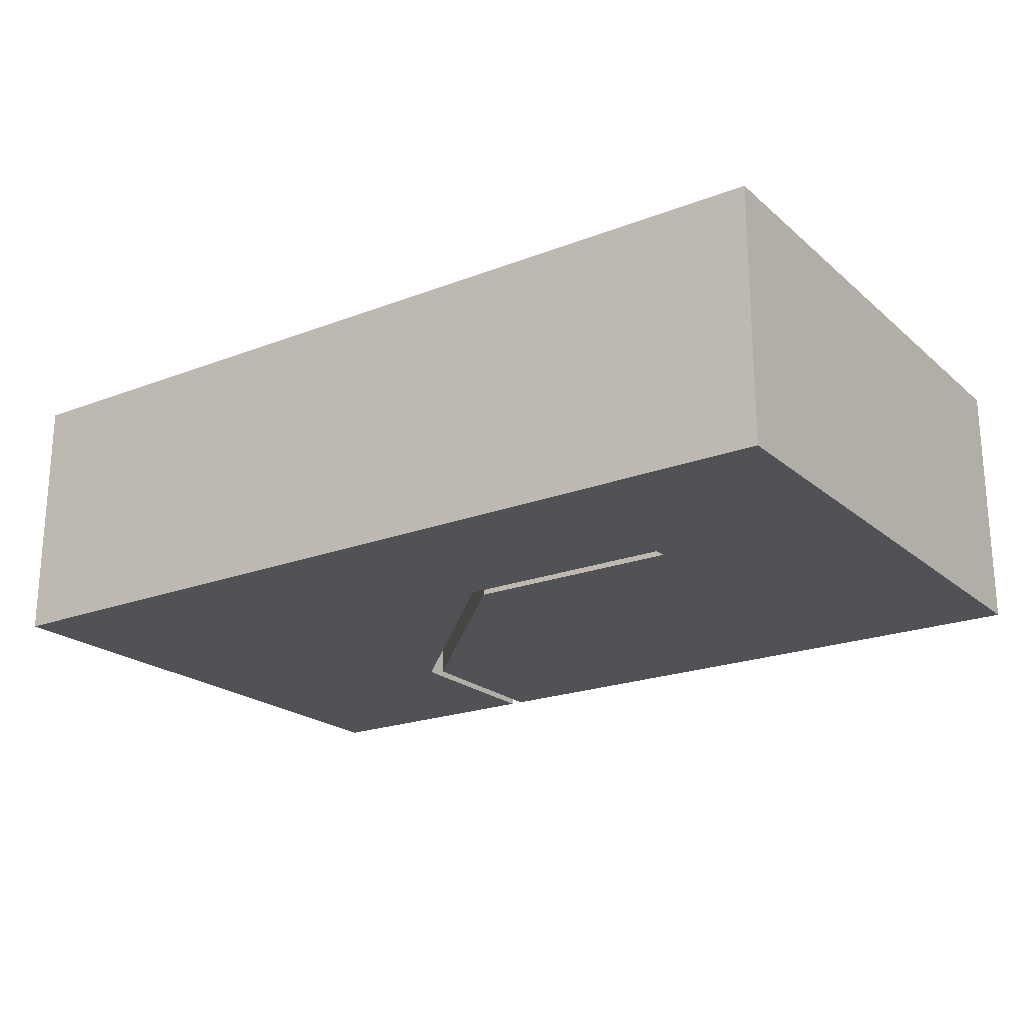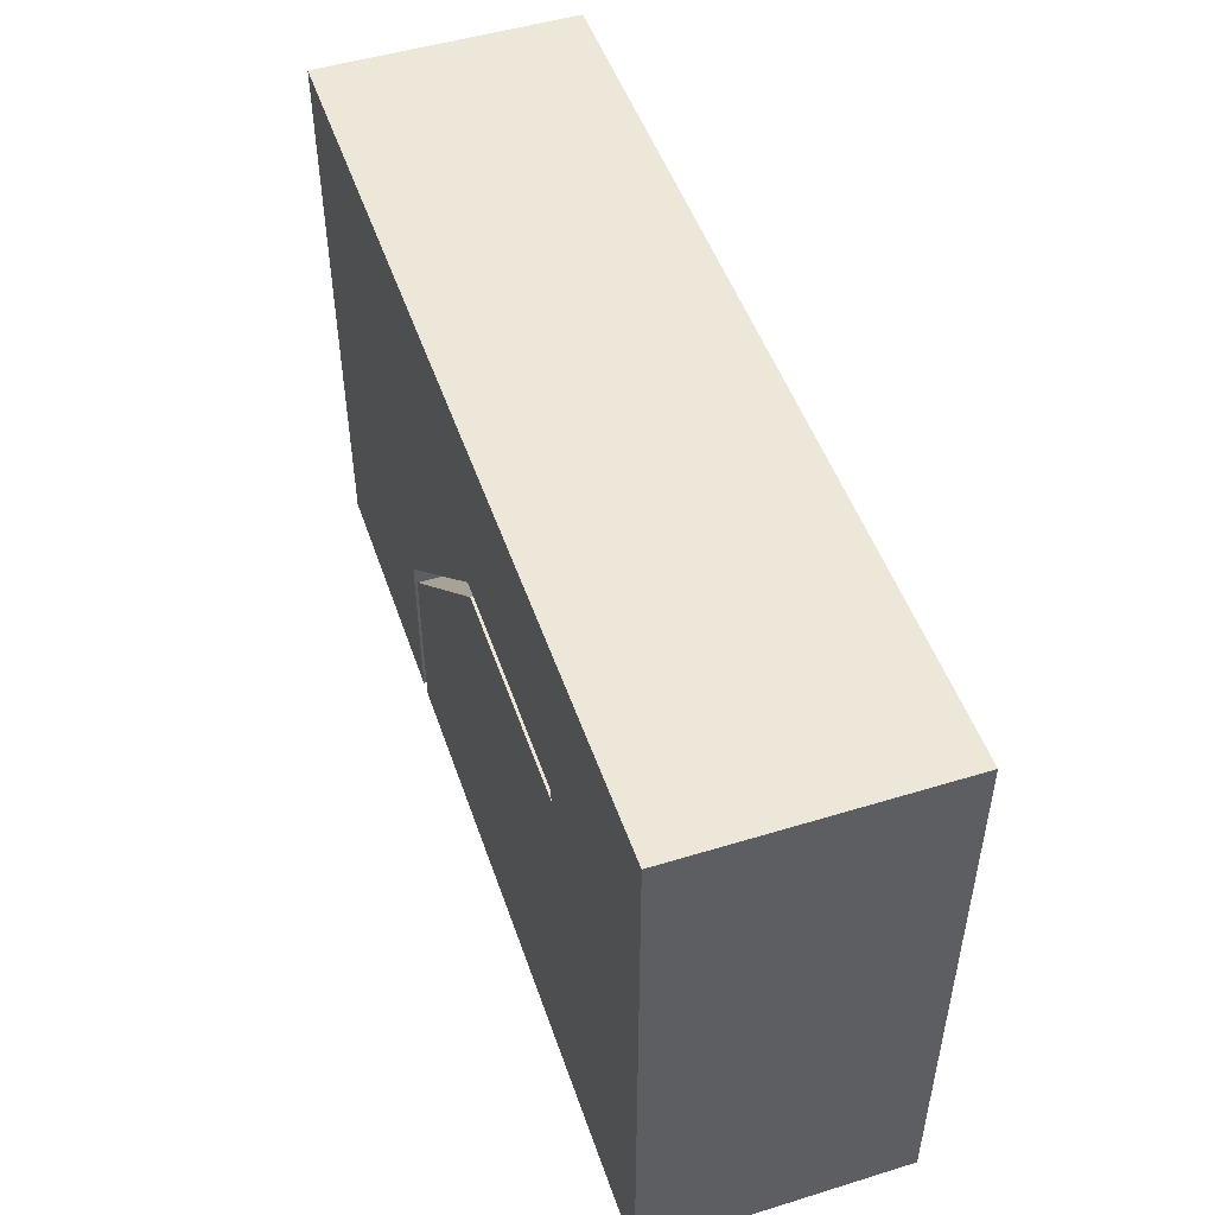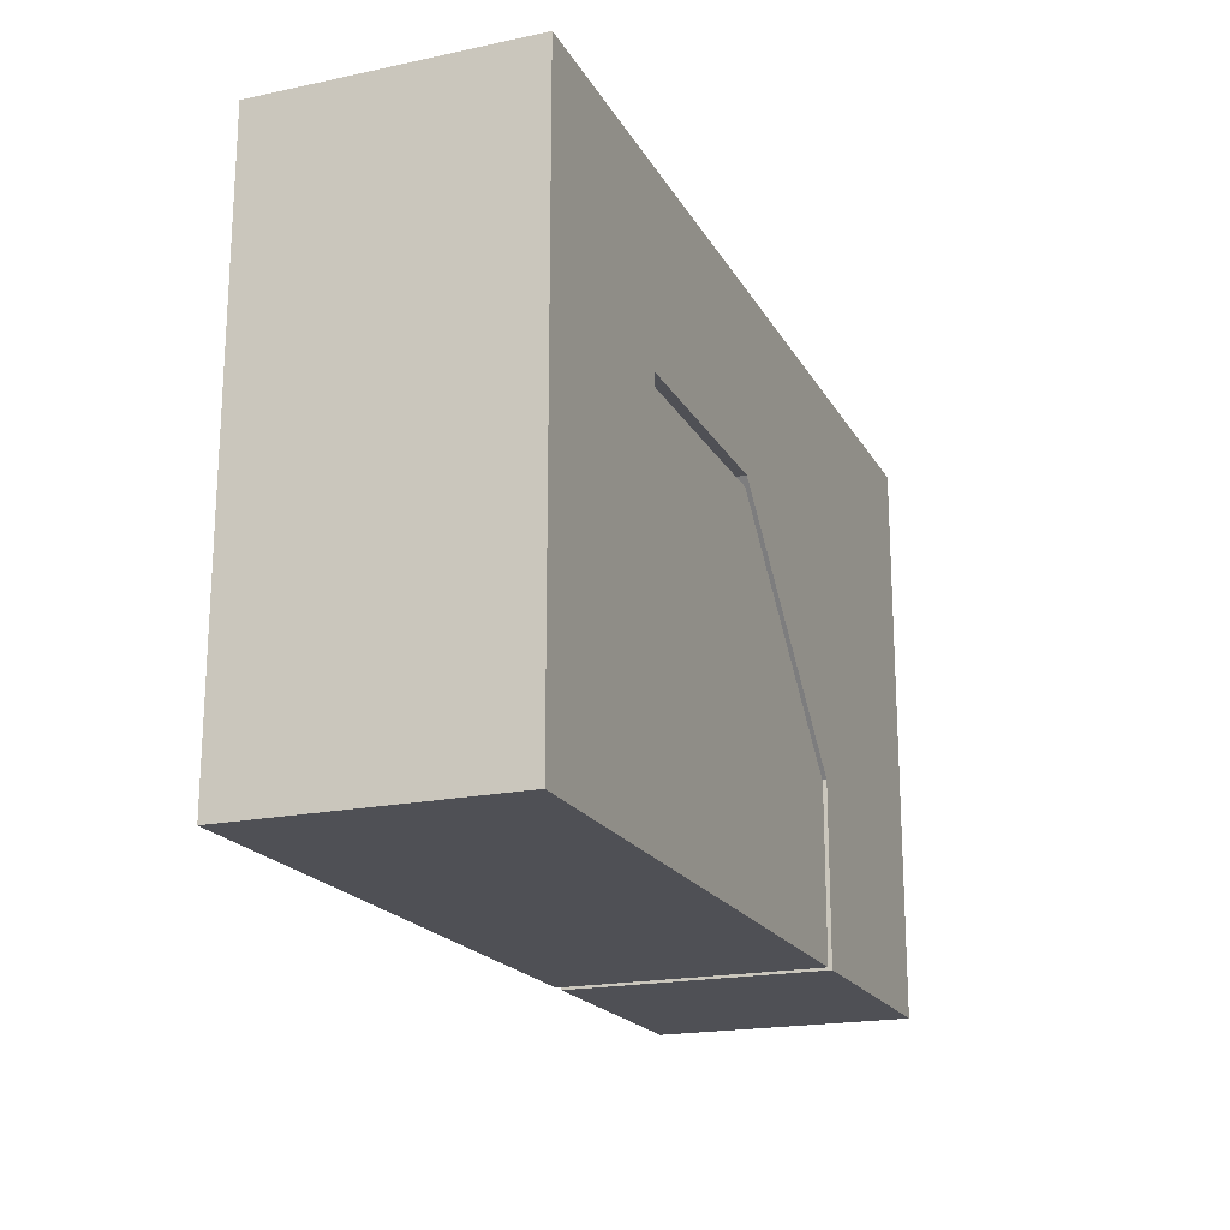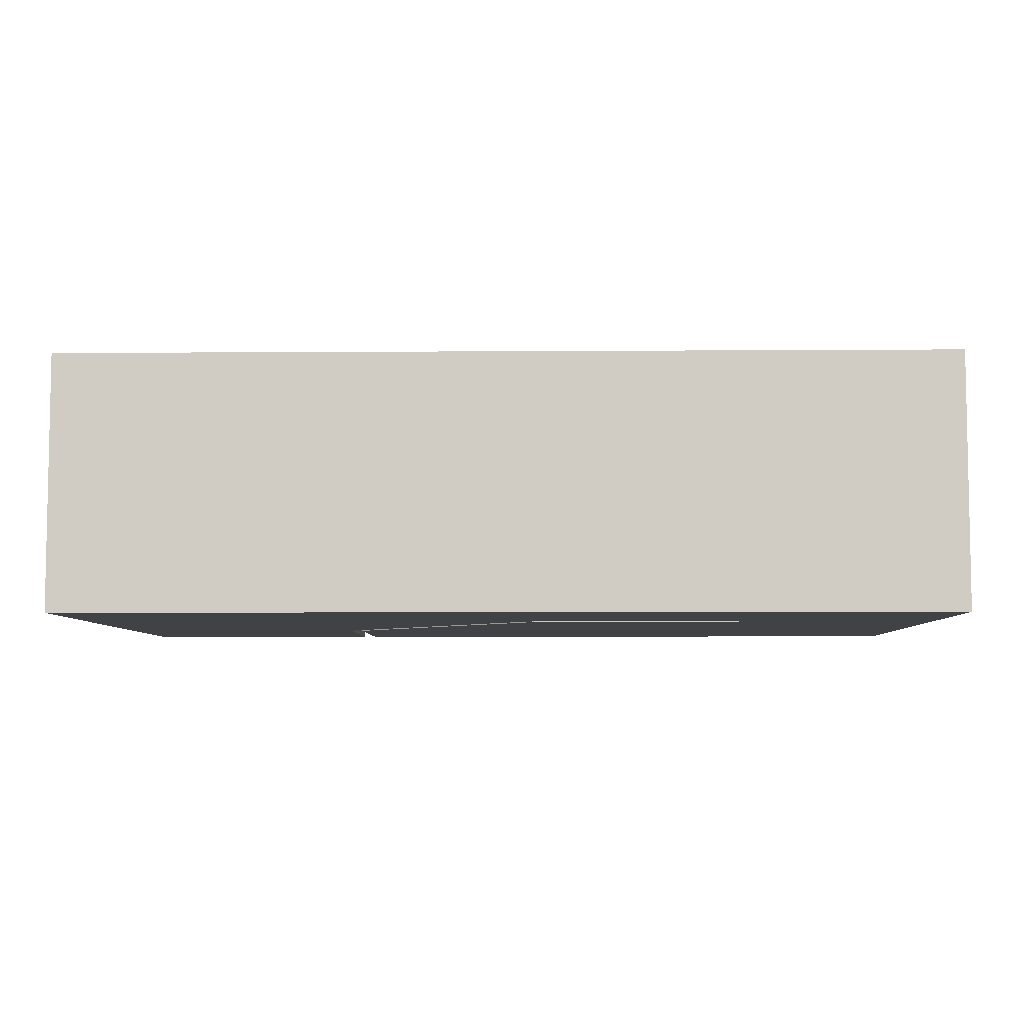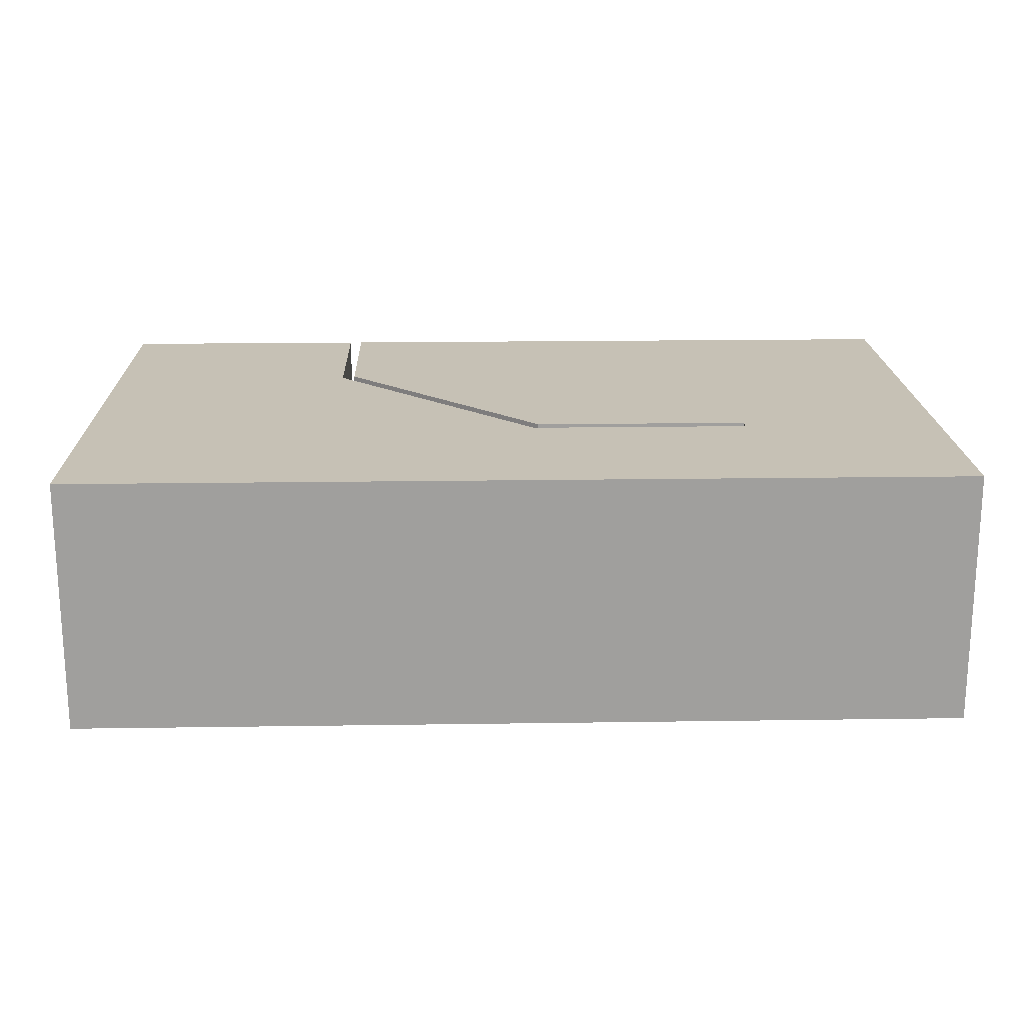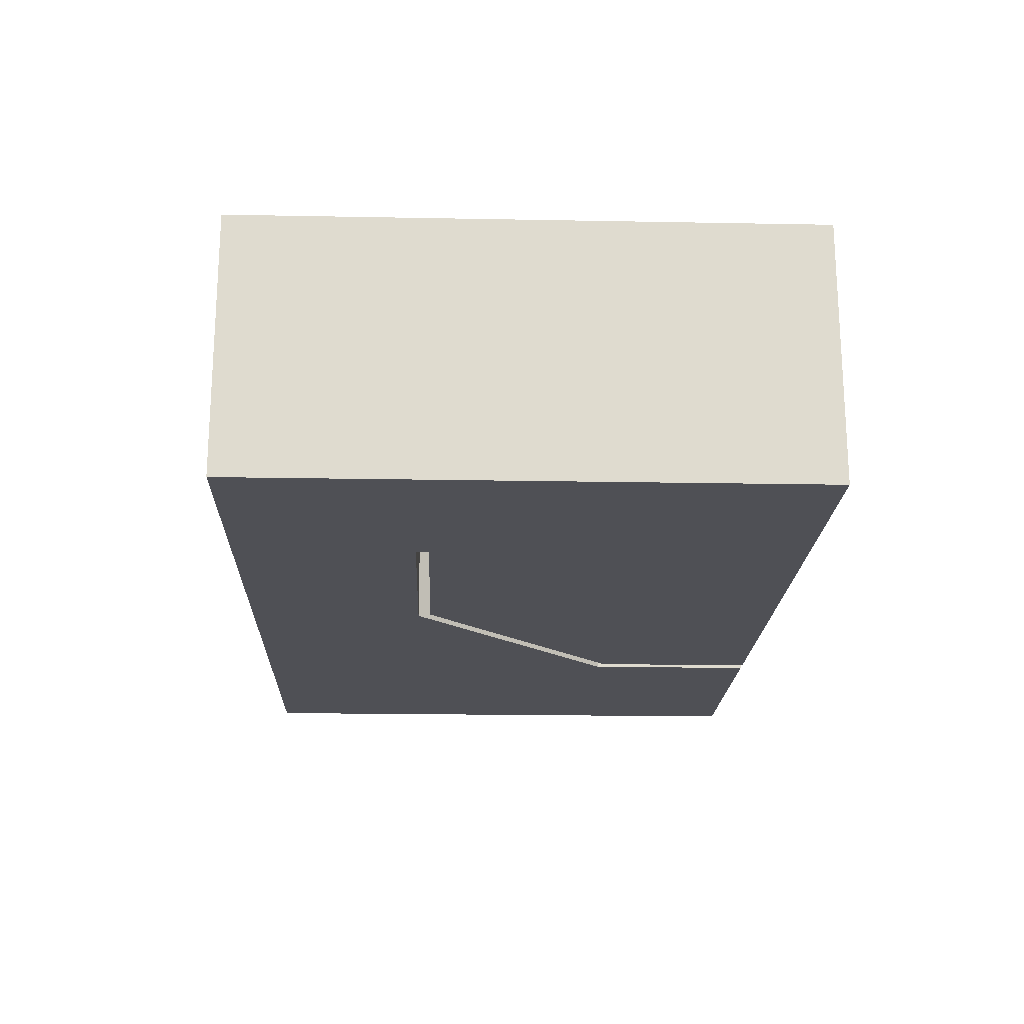
<metadata>
{"format":"obj","ext":"obj","renderer":"f3d","projection":"perspective","resolution":1024,"background":"white","views":[{"elev":-21.3,"azim":34.4,"up":"+Y"},{"elev":49.6,"azim":71.3,"up":"+Z"},{"elev":-19.4,"azim":111.5,"up":"+Z"},{"elev":-6.2,"azim":1.2,"up":"+Y"},{"elev":18.8,"azim":-1.6,"up":"+Y"},{"elev":-19.3,"azim":88.0,"up":"+Y"}]}
</metadata>
<code>
o Angledwalls.001
v -25 10 6.713
v -25 10 0
v -16.71 10 15
v -8 10 15
v -8 10 14.5
v -16.51 10 14.5
v -24.5 10 6.506
v -24.5 10 0
v 0 10 0
v 0 10 22
v -35 10 22
v -35 10 0
g Angledwalls.001_Angledwalls.001_None
f 2 1 12
f 1 11 12
f 1 3 11
f 3 10 11
f 3 4 10
f 4 5 10
f 5 9 10
f 5 7 9
f 7 8 9
f 7 5 6
o Angledwalls.002
v -35 0 22
v -35 10 22
v -35 0 0
v -35 10 0
g Angledwalls.002_Angledwalls.002_None
f 15 16 13
f 16 14 13
o Angledwalls.003
v -25 0 0
v -25 10 0
v -35 0 0
v -35 10 0
g Angledwalls.003_Angledwalls.003_None
f 17 18 19
f 18 20 19
o Angledwalls.004
v -24.5 0 0
v -24.5 10 0
v 0 0 0
v 0 10 0
g Angledwalls.004_Angledwalls.004_None
f 23 24 21
f 24 22 21
o Angledwalls.005
v -25 0 6.713
v -25 0 0
v -16.71 0 15
v -8 0 15
v -8 0 14.5
v -16.51 0 14.5
v -24.5 0 6.506
v -24.5 0 0
v 0 0 0
v 0 0 22
v -35 0 22
v -35 0 0
g Angledwalls.005_Angledwalls.005_None
f 26 36 25
f 36 35 25
f 35 27 25
f 35 34 27
f 34 28 27
f 34 29 28
f 30 29 31
f 29 33 31
f 29 34 33
f 31 33 32
o Angledwalls.006
v 0 0 22
v 0 10 22
v -35 0 22
v -35 10 22
g Angledwalls.006_Angledwalls.006_None
f 39 40 37
f 40 38 37
o Angledwalls.007
v 0 0 0
v 0 10 0
v 0 0 22
v 0 10 22
g Angledwalls.007_Angledwalls.007_None
f 43 44 41
f 44 42 41
o Angledwalls.008
v -8 0 14.5
v -8 10 14.5
v -16.51 0 14.5
v -16.51 10 14.5
g Angledwalls.008_Angledwalls.008_None
f 47 48 45
f 48 46 45
o Angledwalls.009
v -16.51 0 14.5
v -16.51 10 14.5
v -24.5 0 6.506
v -24.5 10 6.506
g Angledwalls.009_Angledwalls.009_None
f 51 52 49
f 52 50 49
o Angledwalls.010
v -24.5 0 6.506
v -24.5 10 6.506
v -24.5 0 0
v -24.5 10 0
g Angledwalls.010_Angledwalls.010_None
f 55 56 53
f 56 54 53
o Angledwalls.011
v -25 0 6.713
v -25 0 0
v -25 10 6.713
v -25 10 0
g Angledwalls.011_Angledwalls.011_None
f 57 59 58
f 59 60 58
o Angledwalls.012
v -25 0 6.713
v -25 10 6.713
v -16.71 0 15
v -16.71 10 15
g Angledwalls.012_Angledwalls.012_None
f 63 64 61
f 64 62 61
o Angledwalls.013
v -16.71 0 15
v -16.71 10 15
v -8 0 15
v -8 10 15
g Angledwalls.013_Angledwalls.013_None
f 67 68 65
f 68 66 65
o Angledwalls.014
v -8 0 15
v -8 10 15
v -8 0 14.5
v -8 10 14.5
g Angledwalls.014_Angledwalls.014_None
f 71 72 69
f 72 70 69

</code>
